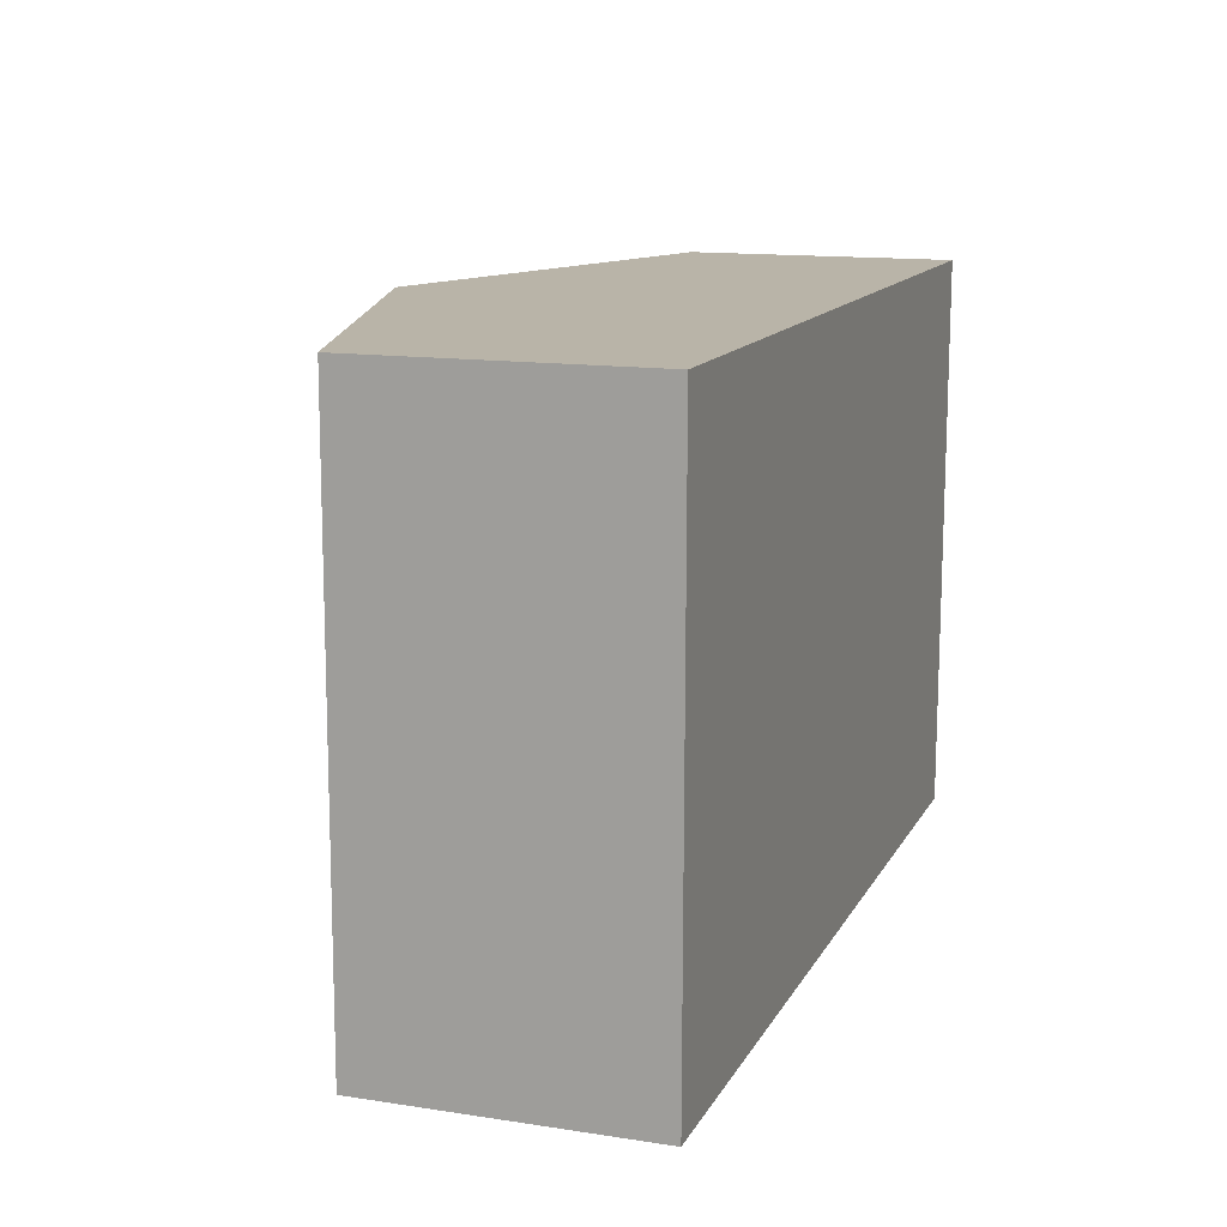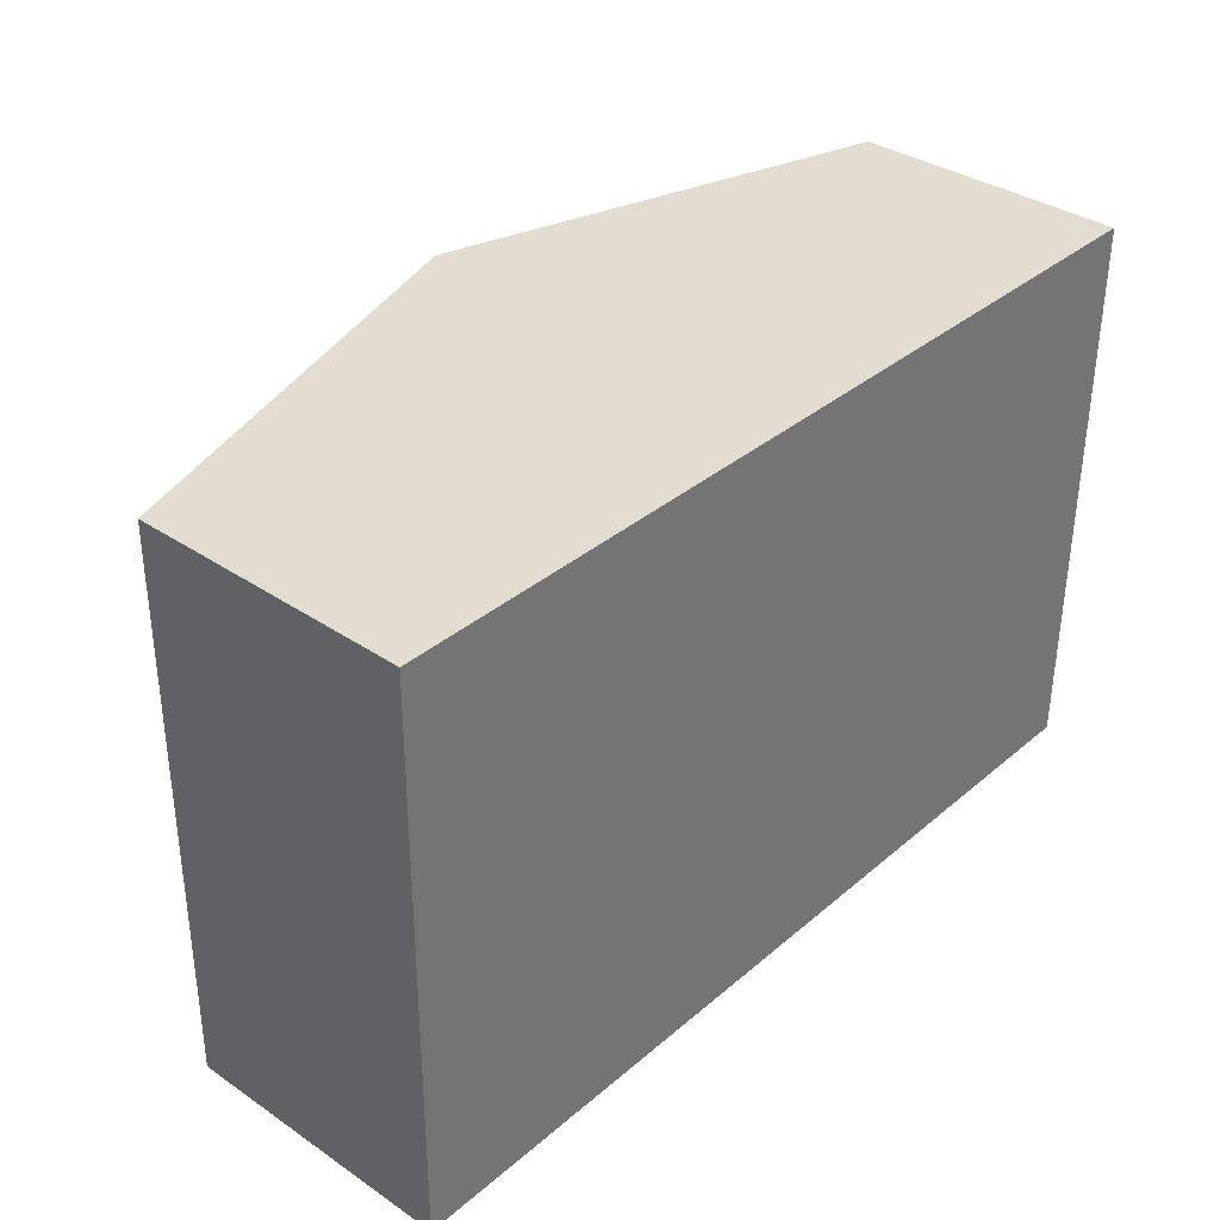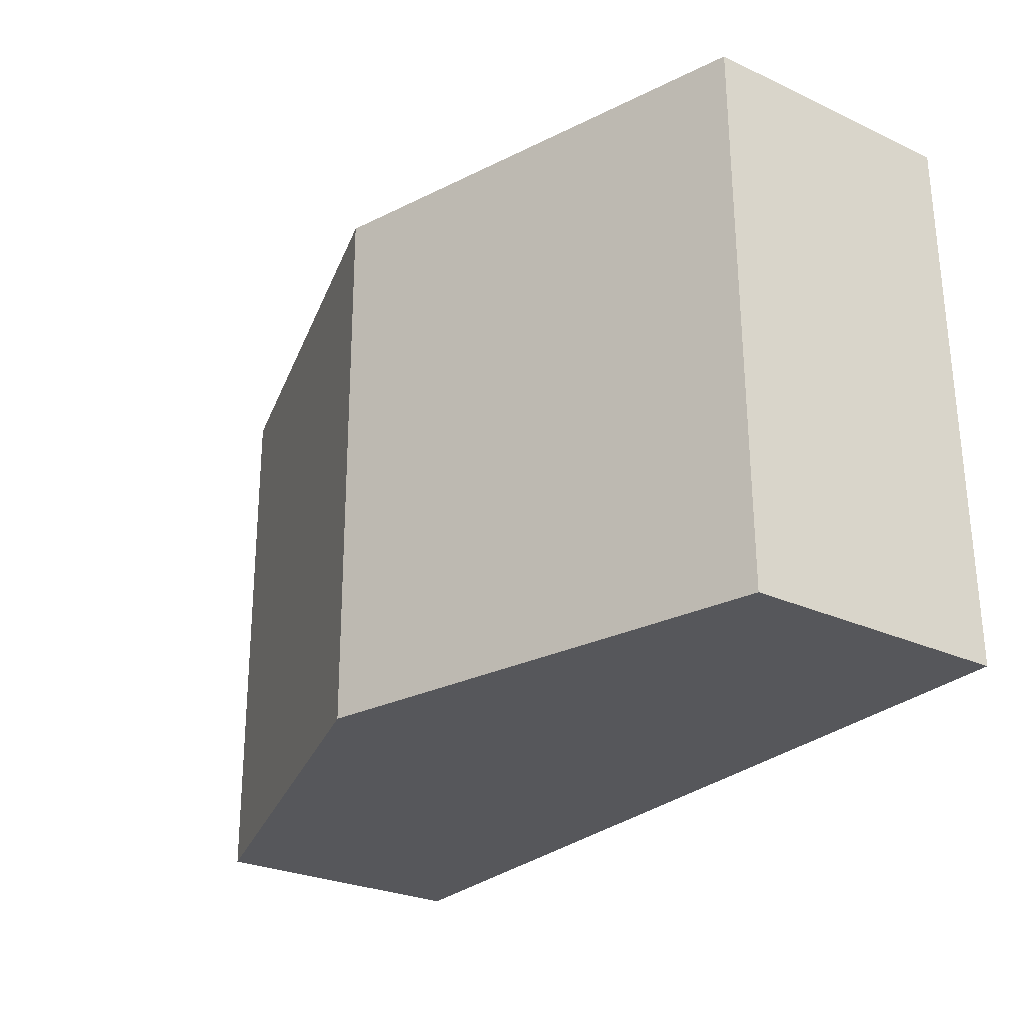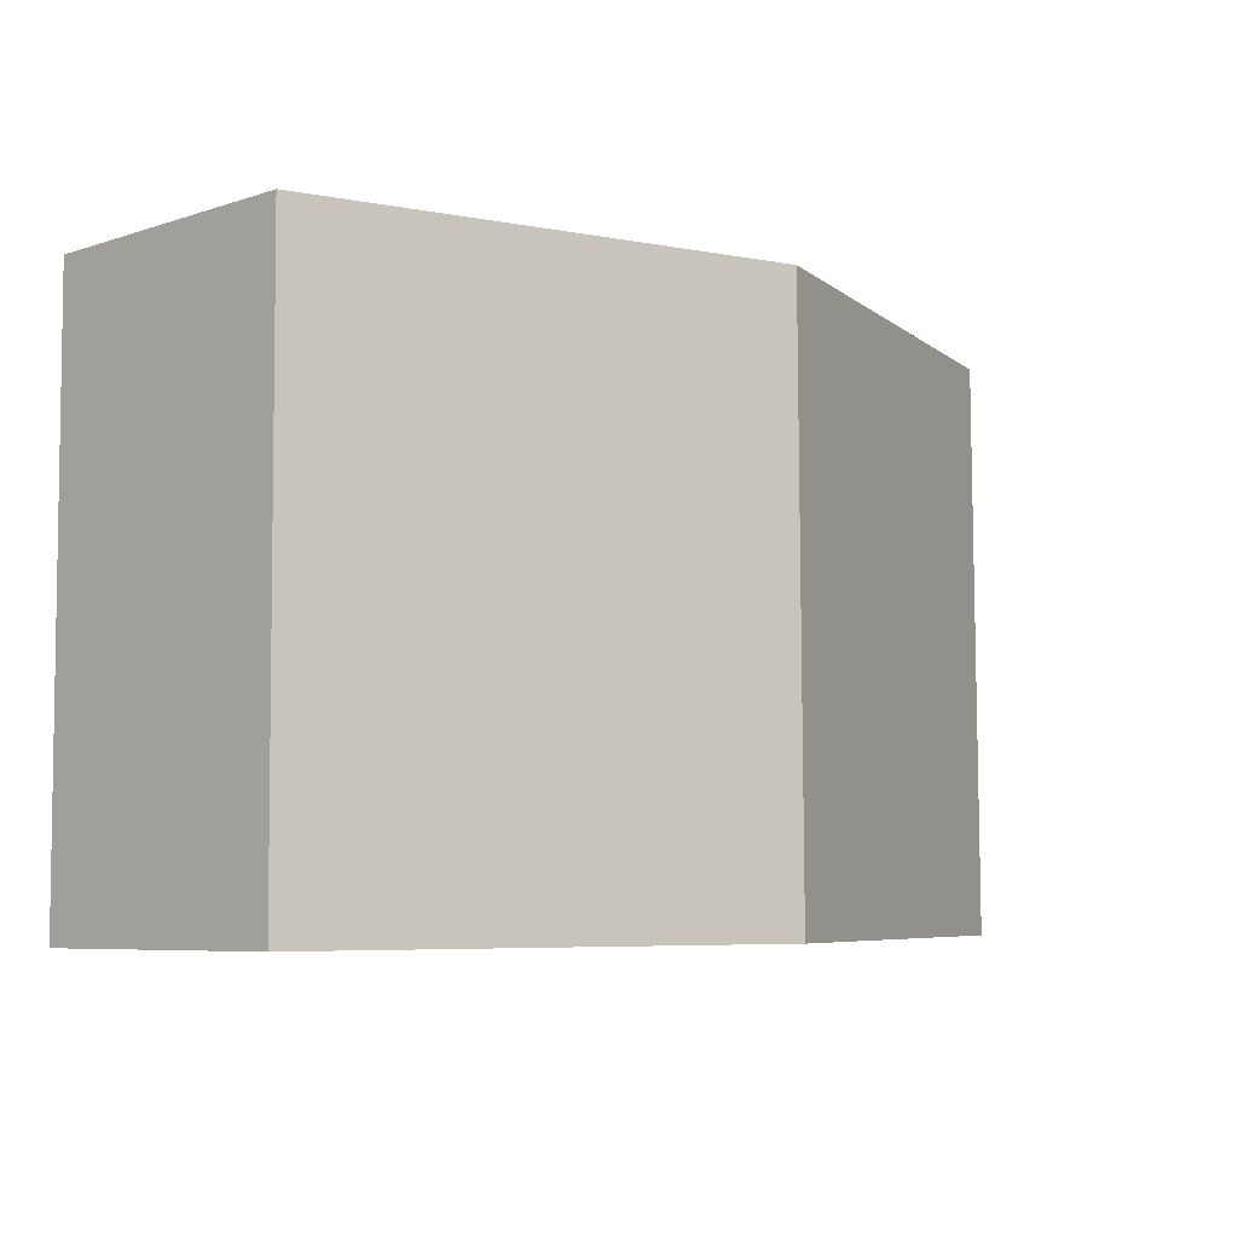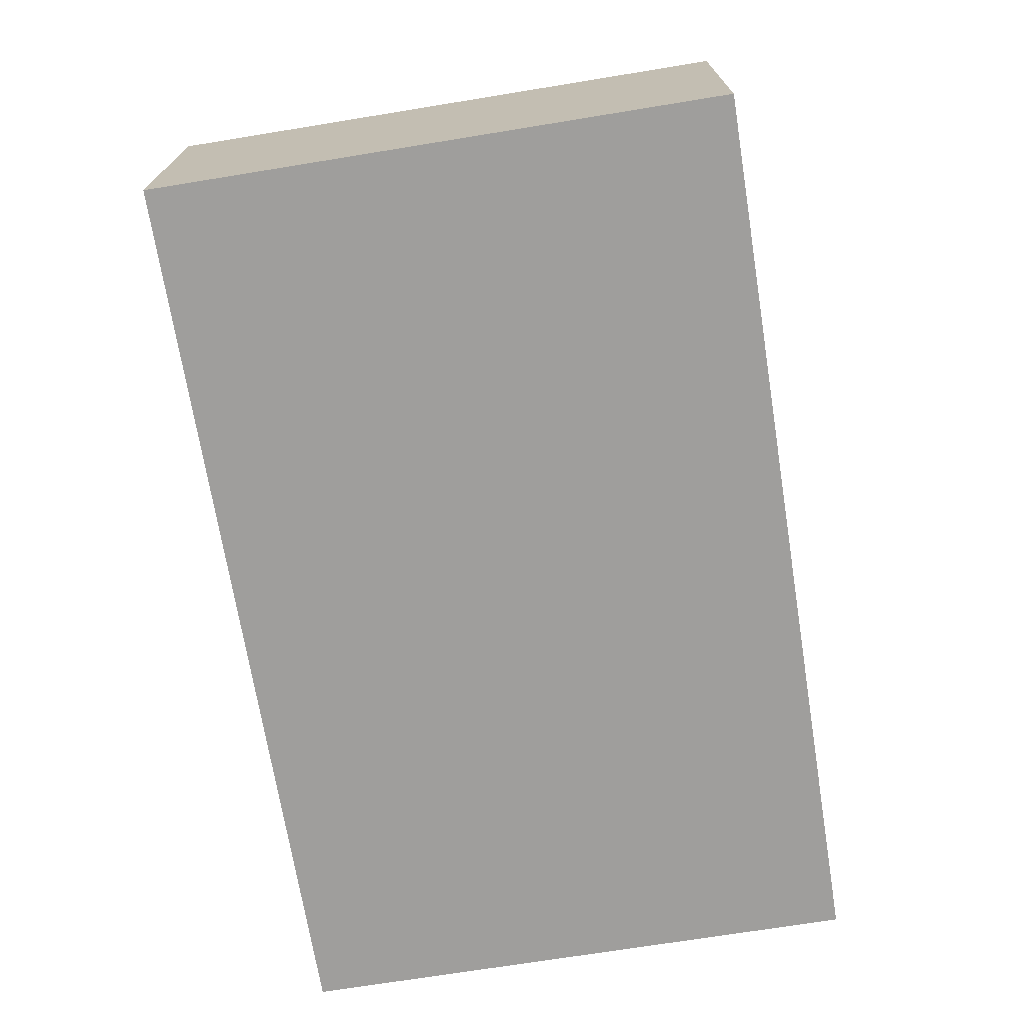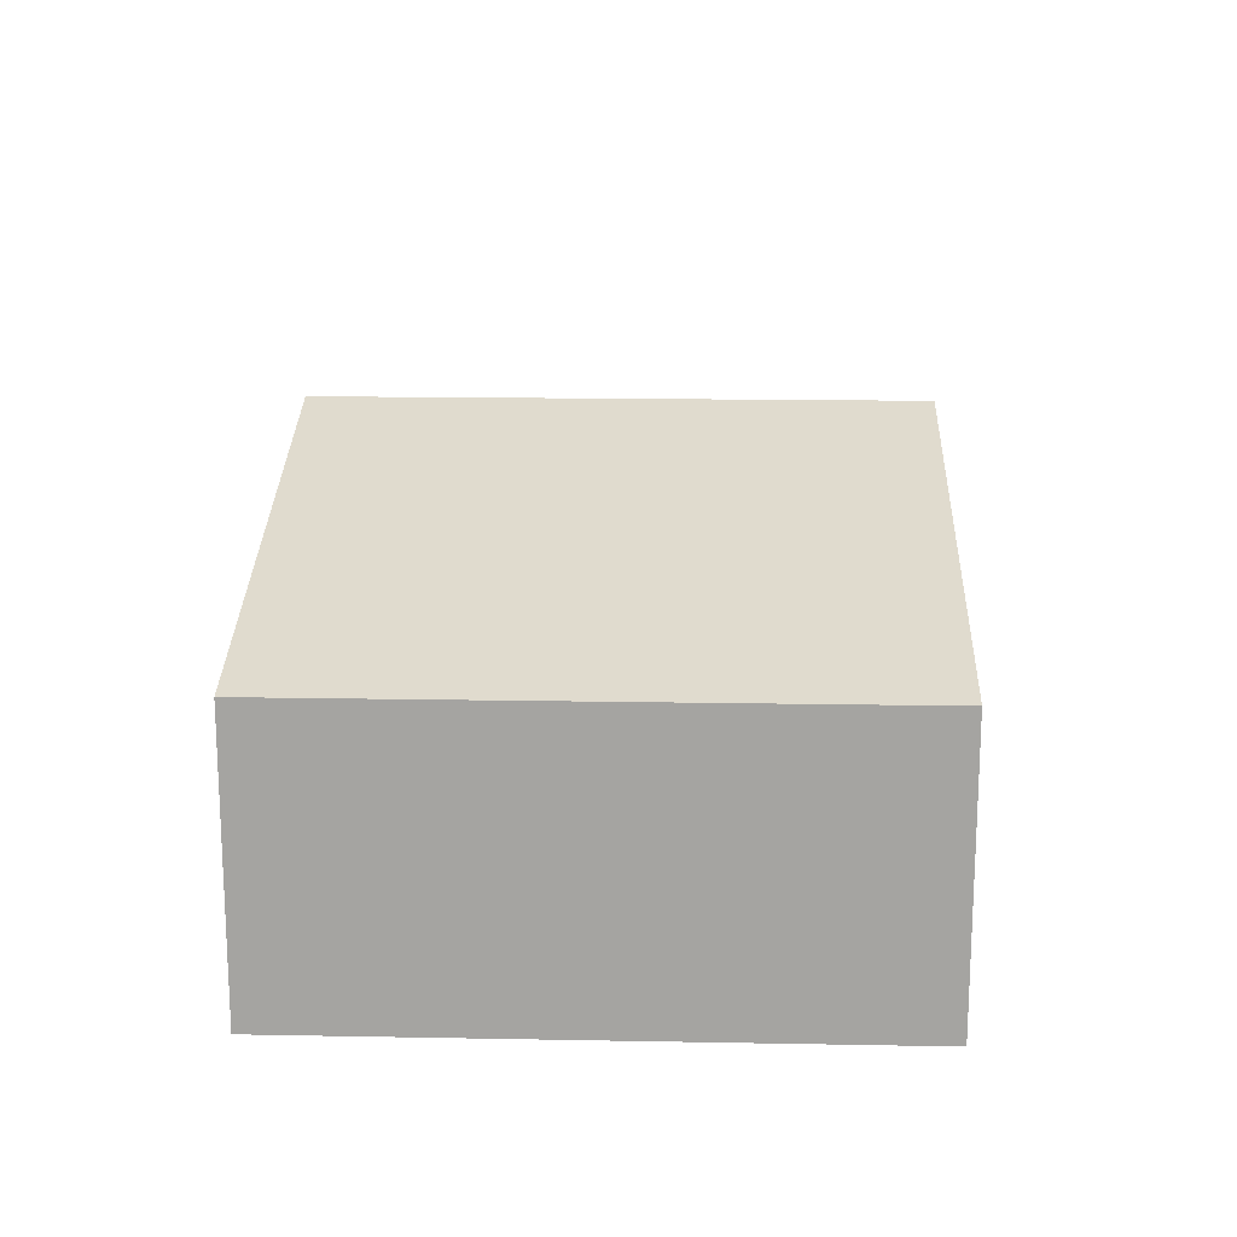
<metadata>
{"format":"obj","ext":"obj","renderer":"f3d","projection":"perspective","resolution":1024,"background":"white","views":[{"elev":13.5,"azim":-71.0,"up":"+Z"},{"elev":35.4,"azim":-48.3,"up":"+Z"},{"elev":-26.9,"azim":-125.6,"up":"+Z"},{"elev":-6.7,"azim":133.1,"up":"+Z"},{"elev":-70.9,"azim":99.6,"up":"+Y"},{"elev":16.5,"azim":-87.5,"up":"+Y"}]}
</metadata>
<code>
v  12.46 3.832 -0.082
v  6.282 5.755 7.855
v  12.51 3.832 7.814
v  6.23 5.755 -0.041
v  0.052 3.832 7.896
v  0 3.832 2.346e-16
v  0 0 0
v  0.052 -4.835e-16 7.896
v  6.282 -4.81e-16 7.855
v  12.51 -4.785e-16 7.814
v  12.46 5.021e-18 -0.082
v  6.23 2.511e-18 -0.041
g defaultobject
f 1 2 3
f 2 1 4
f 4 5 2
f 5 4 6
f 7 5 6
f 5 7 8
f 8 2 5
f 2 8 9
f 2 9 3
f 3 9 10
f 10 1 3
f 1 10 11
f 4 7 6
f 7 4 12
f 12 4 1
f 12 1 11
f 9 11 10
f 11 9 8
f 11 8 12
f 12 8 7

</code>
